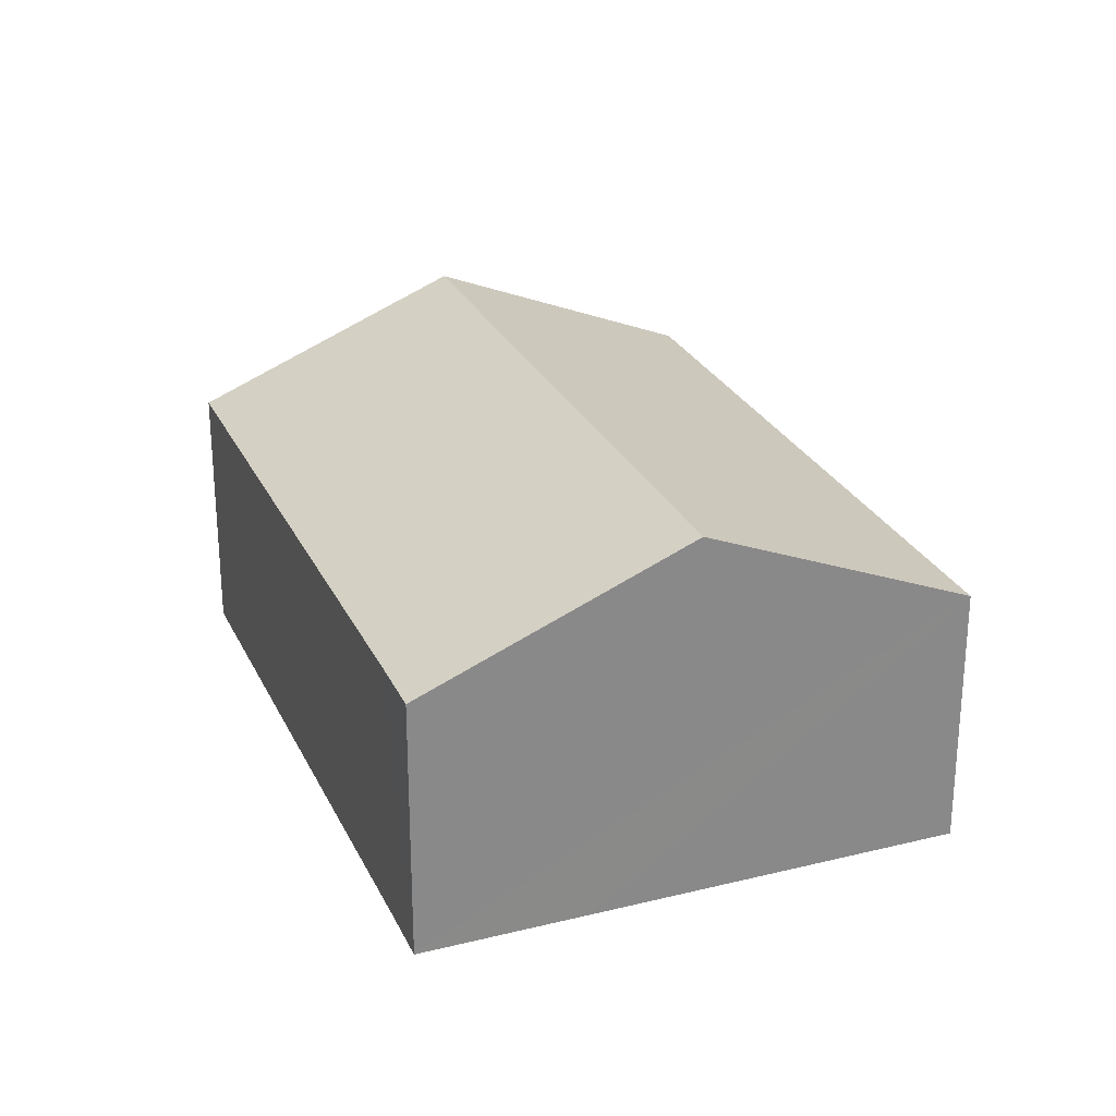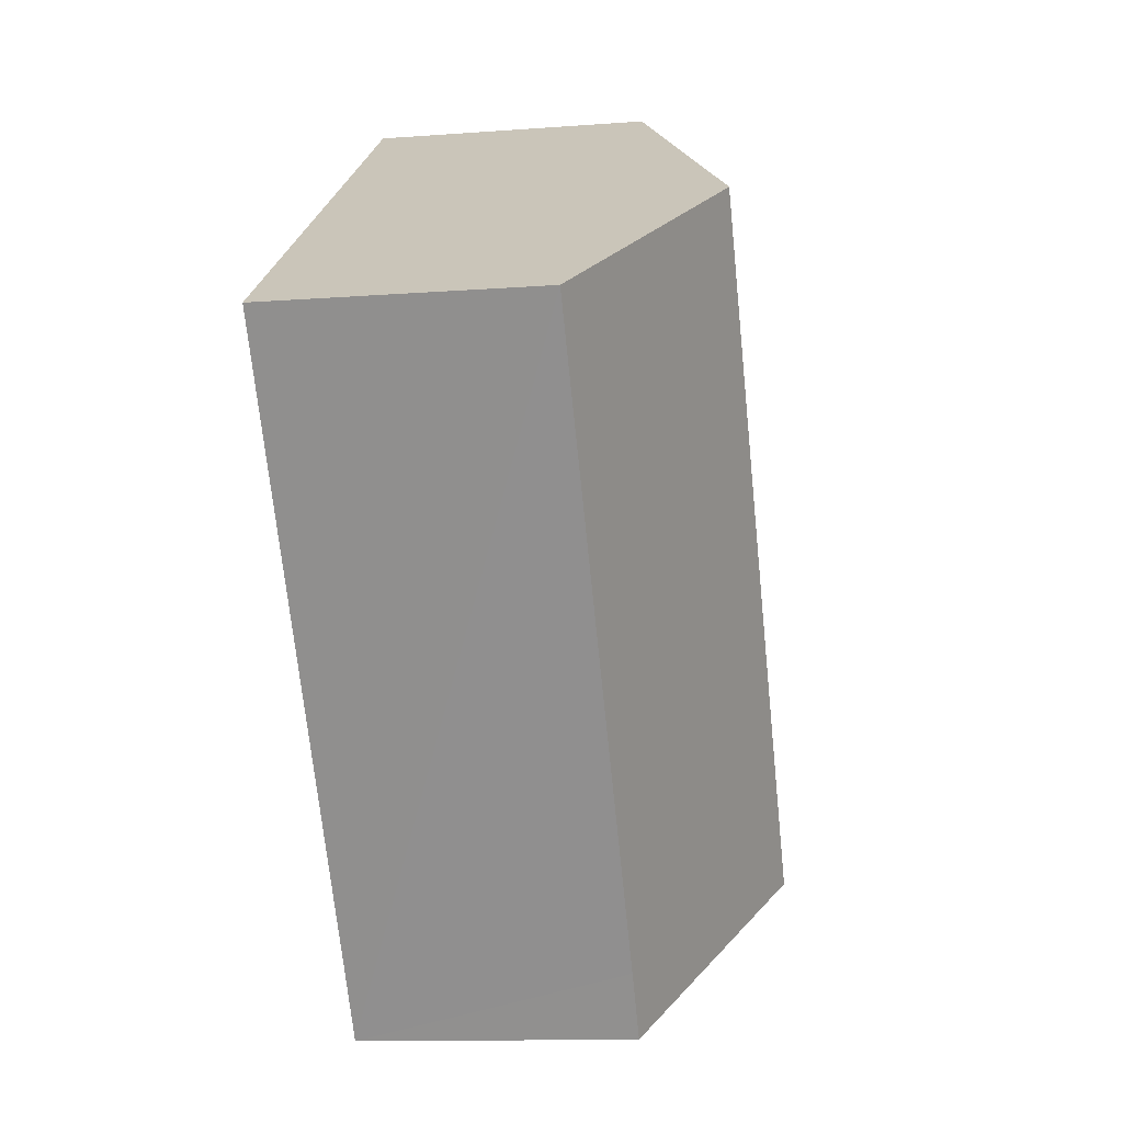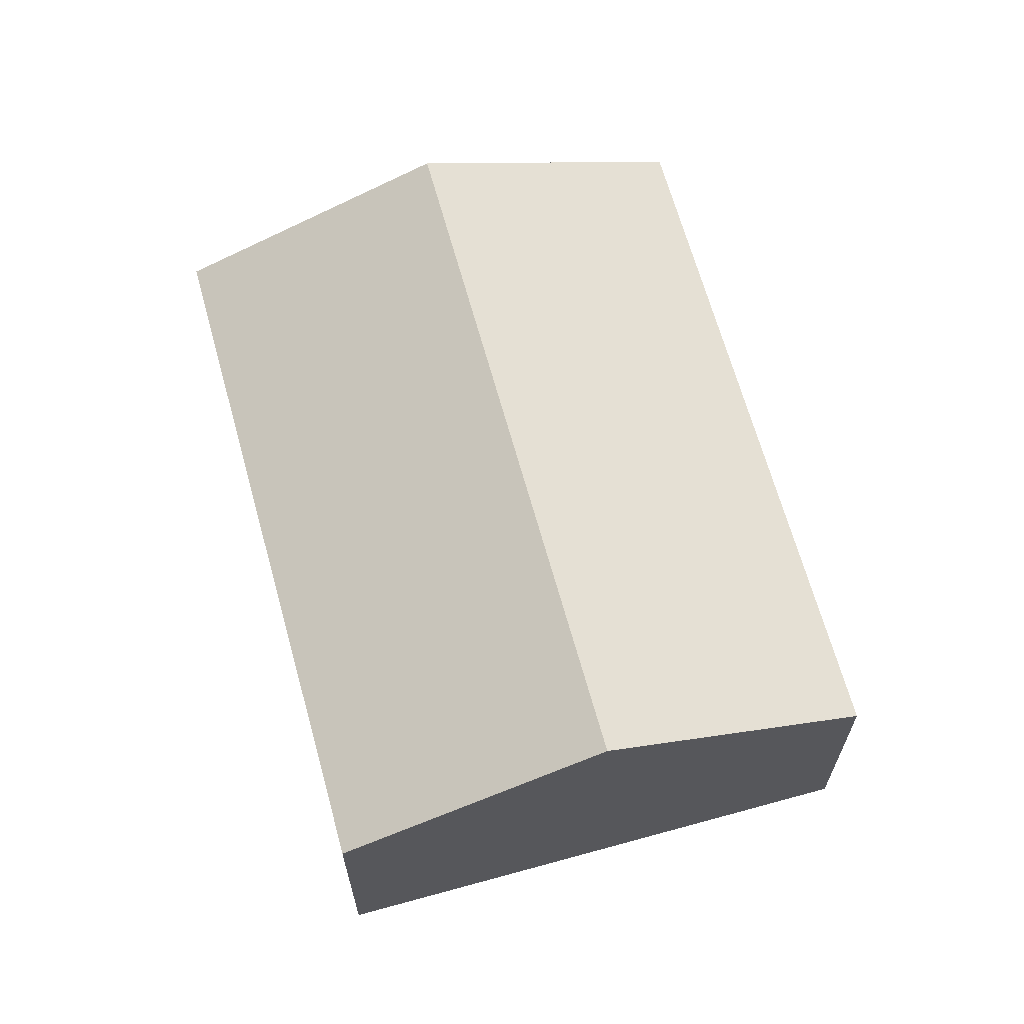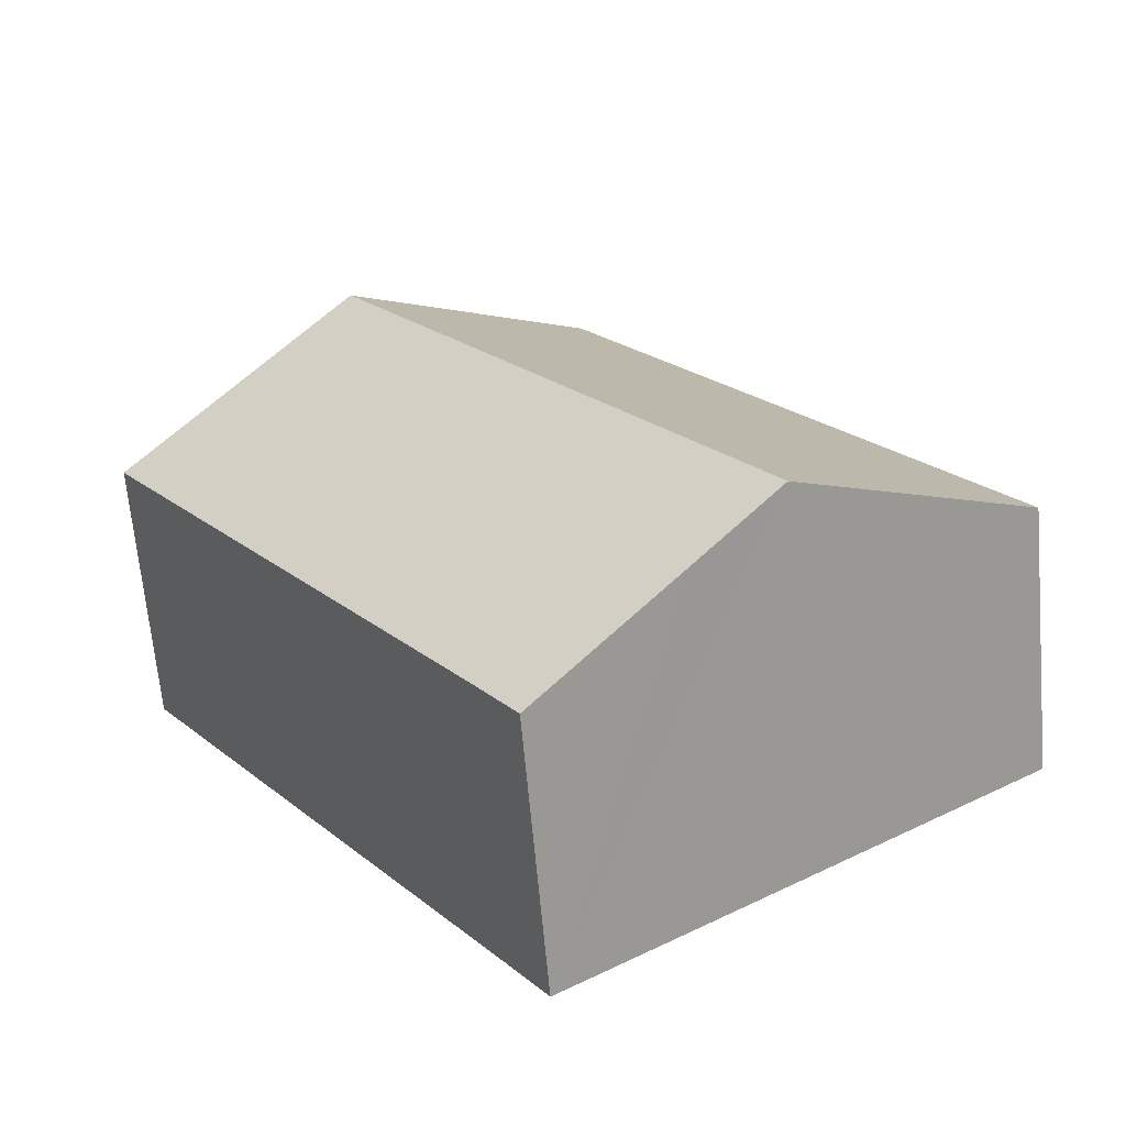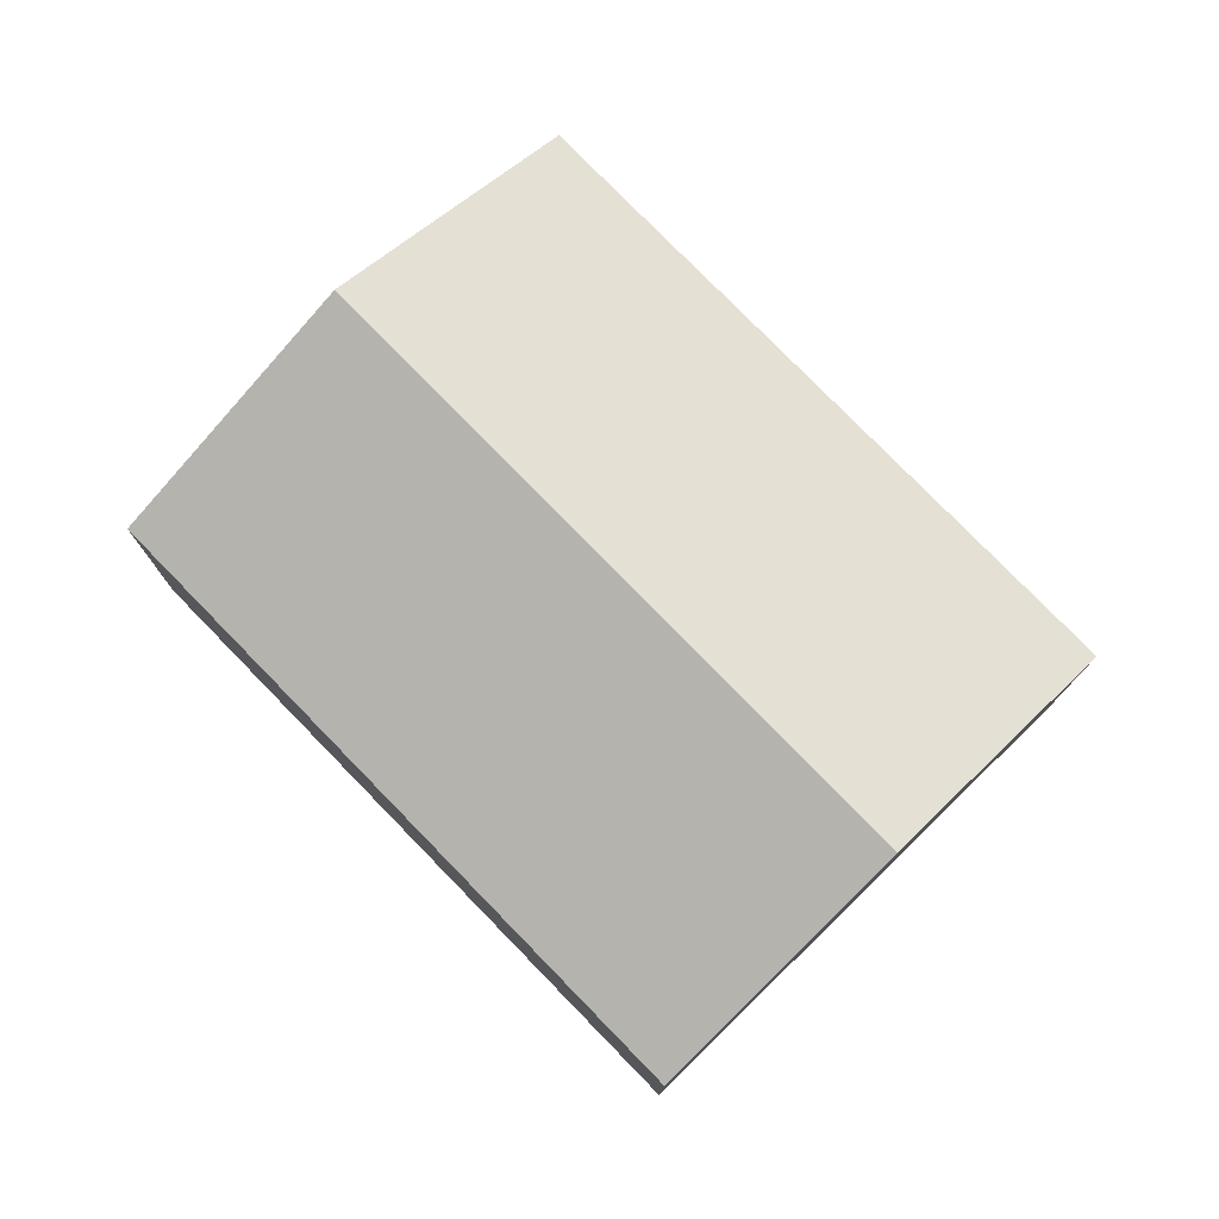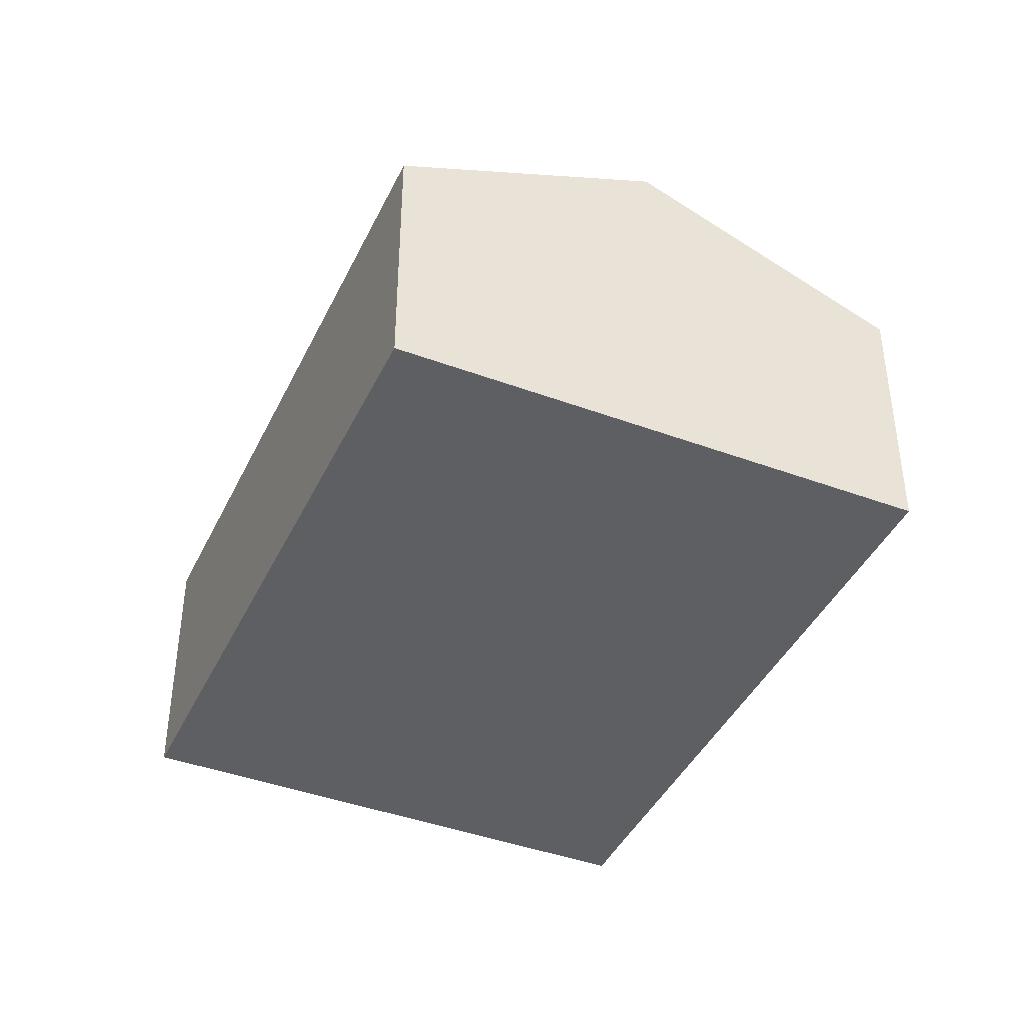
<metadata>
{"format":"obj","ext":"obj","renderer":"f3d","projection":"perspective","resolution":1024,"background":"white","views":[{"elev":26.8,"azim":-166.5,"up":"+Y"},{"elev":-12.0,"azim":100.2,"up":"+Z"},{"elev":66.2,"azim":-160.8,"up":"+Y"},{"elev":-65.7,"azim":-174.9,"up":"+Z"},{"elev":77.9,"azim":-9.6,"up":"+Y"},{"elev":-41.9,"azim":10.6,"up":"+Y"}]}
</metadata>
<code>
v  6.88 7.214 -4.758
v  10.76 5.732 -5.626
v  9.92 5.728 -6.857
v  4.957 8.155 -3.428
v  13.71 8.155 9.227
v  18.66 5.732 5.802
v  0 5.73 3.509e-16
v  8.75 5.73 12.65
v  9.92 4.199e-16 -6.857
v  6.88 2.913e-16 -4.758
v  4.957 2.099e-16 -3.428
v  0 0 0
v  8.75 -7.749e-16 12.65
v  13.71 -5.65e-16 9.227
v  18.66 -3.553e-16 5.802
v  10.76 3.445e-16 -5.626
g defaultobject
f 1 2 3
f 2 1 4
f 2 4 5
f 2 5 6
f 7 5 4
f 5 7 8
f 9 1 3
f 1 9 4
f 4 9 7
f 7 9 10
f 7 10 11
f 7 11 12
f 12 8 7
f 8 12 13
f 13 5 8
f 5 13 6
f 6 13 14
f 6 14 15
f 2 9 3
f 9 2 6
f 9 6 16
f 16 6 15
f 9 16 10
f 11 13 12
f 13 11 14
f 14 11 10
f 14 10 15
f 15 10 16

</code>
